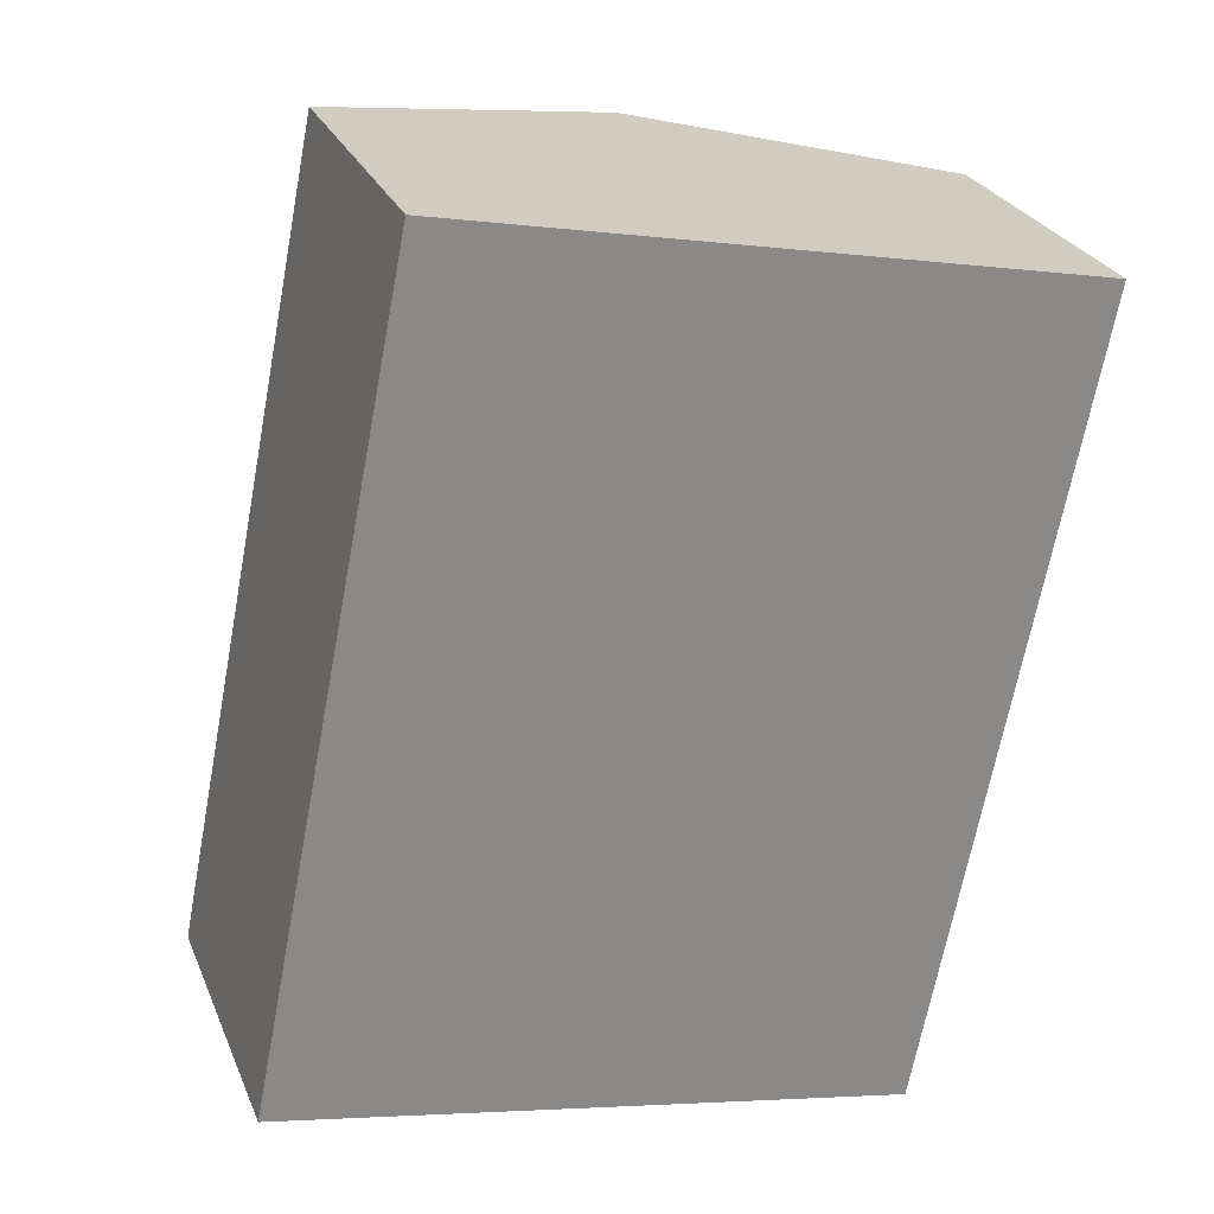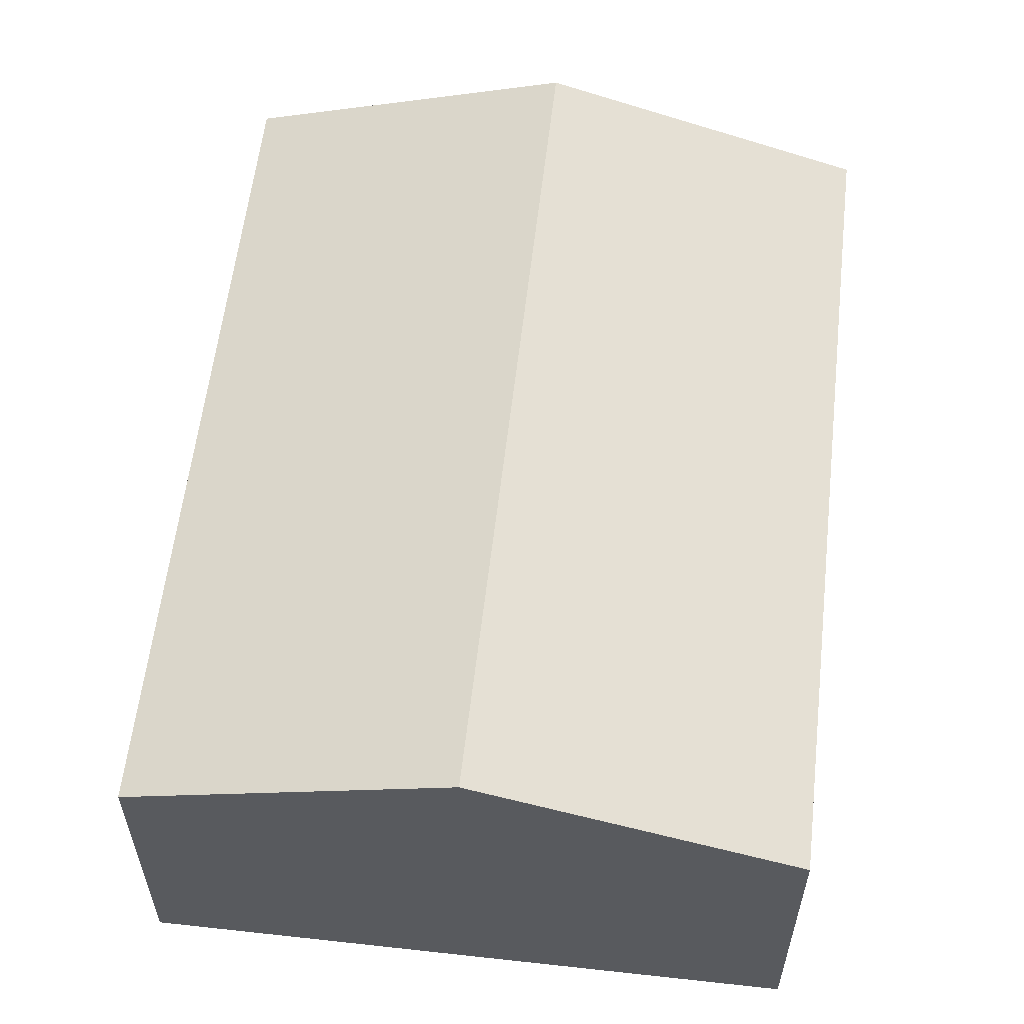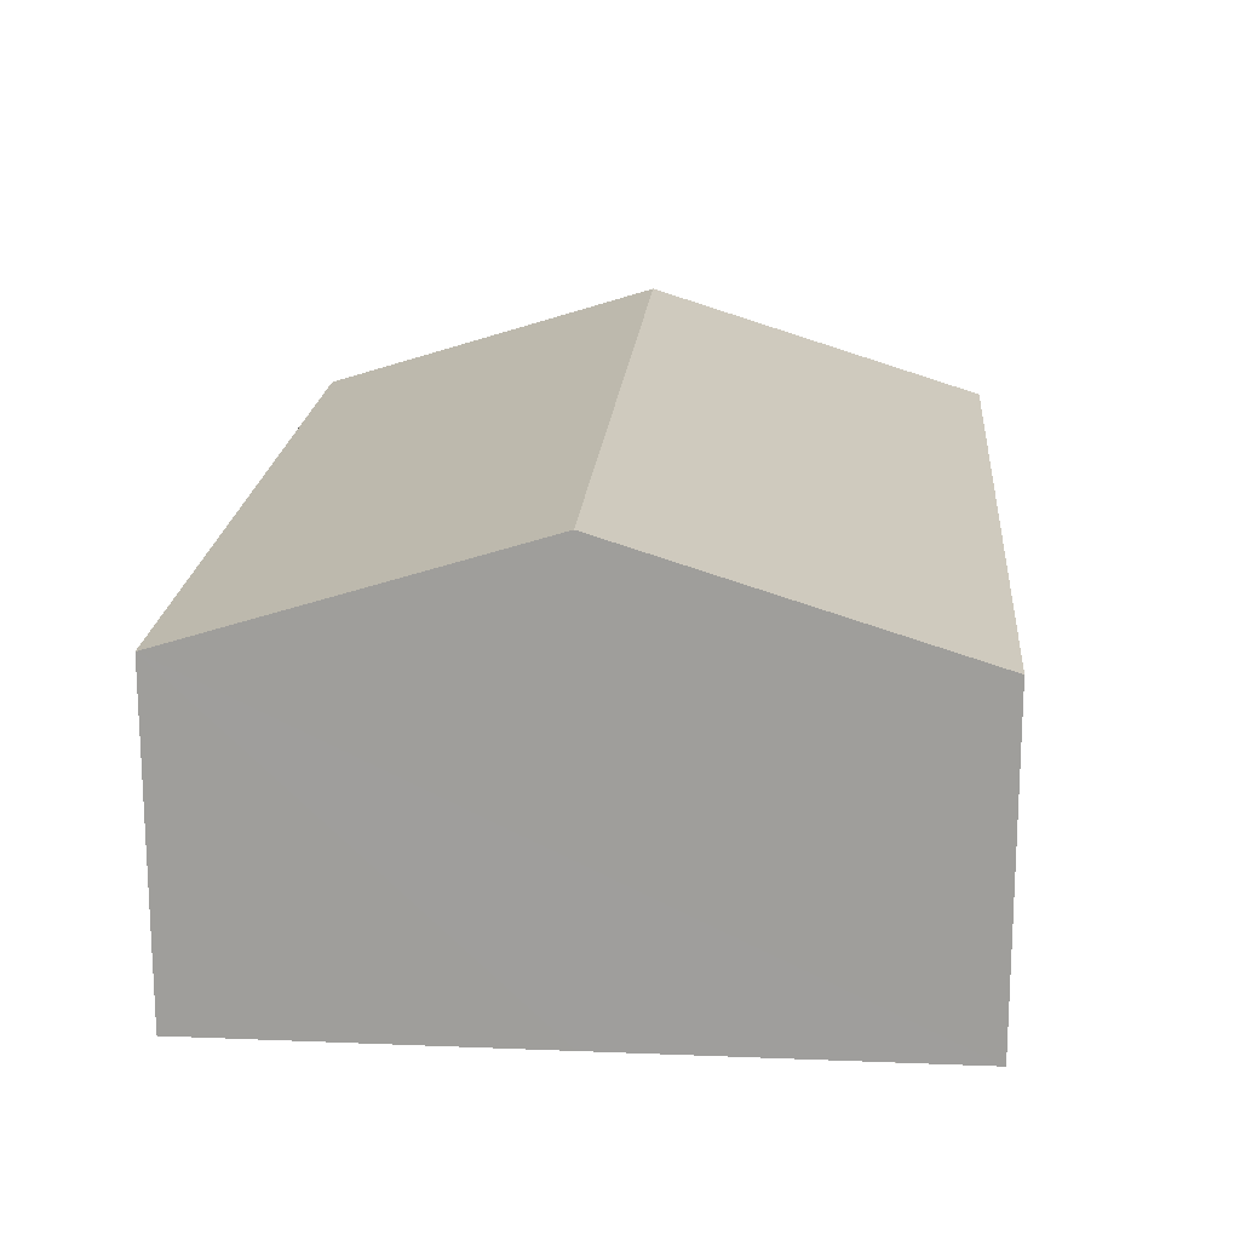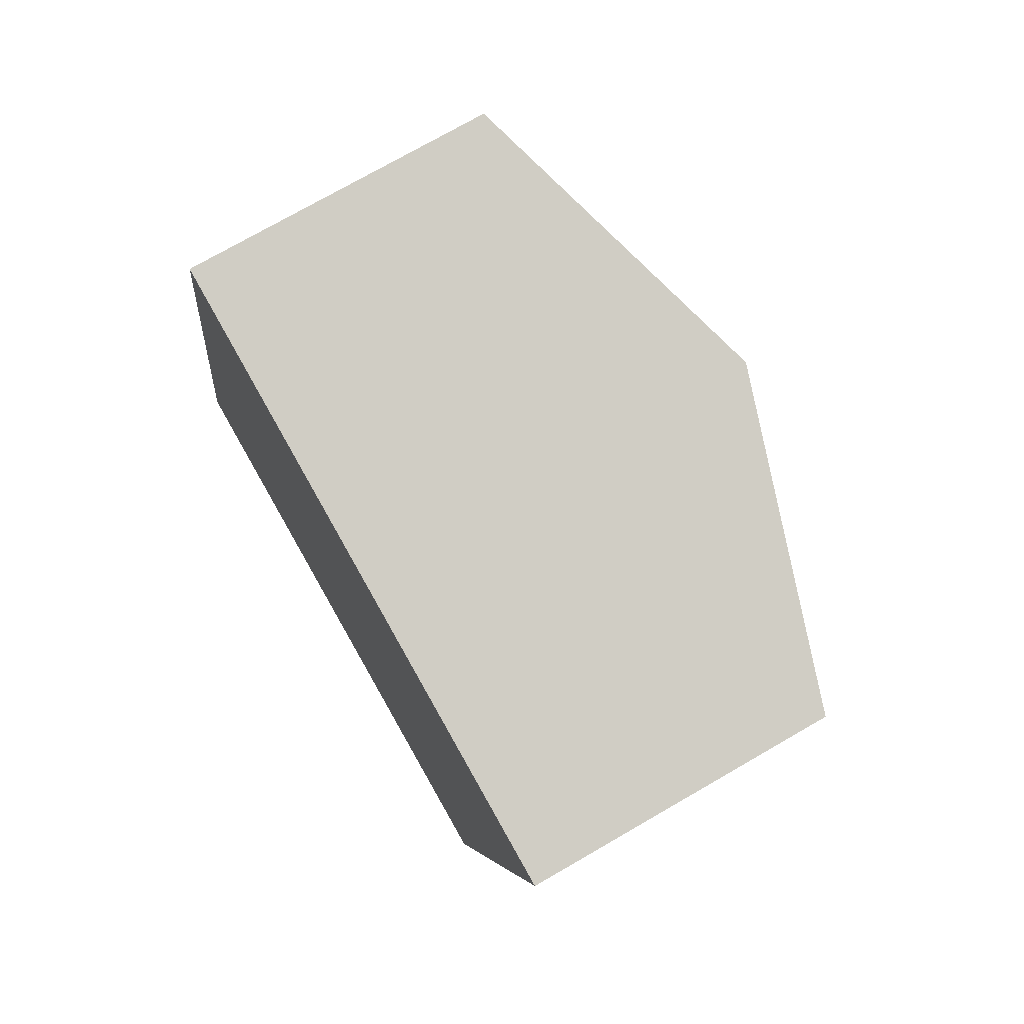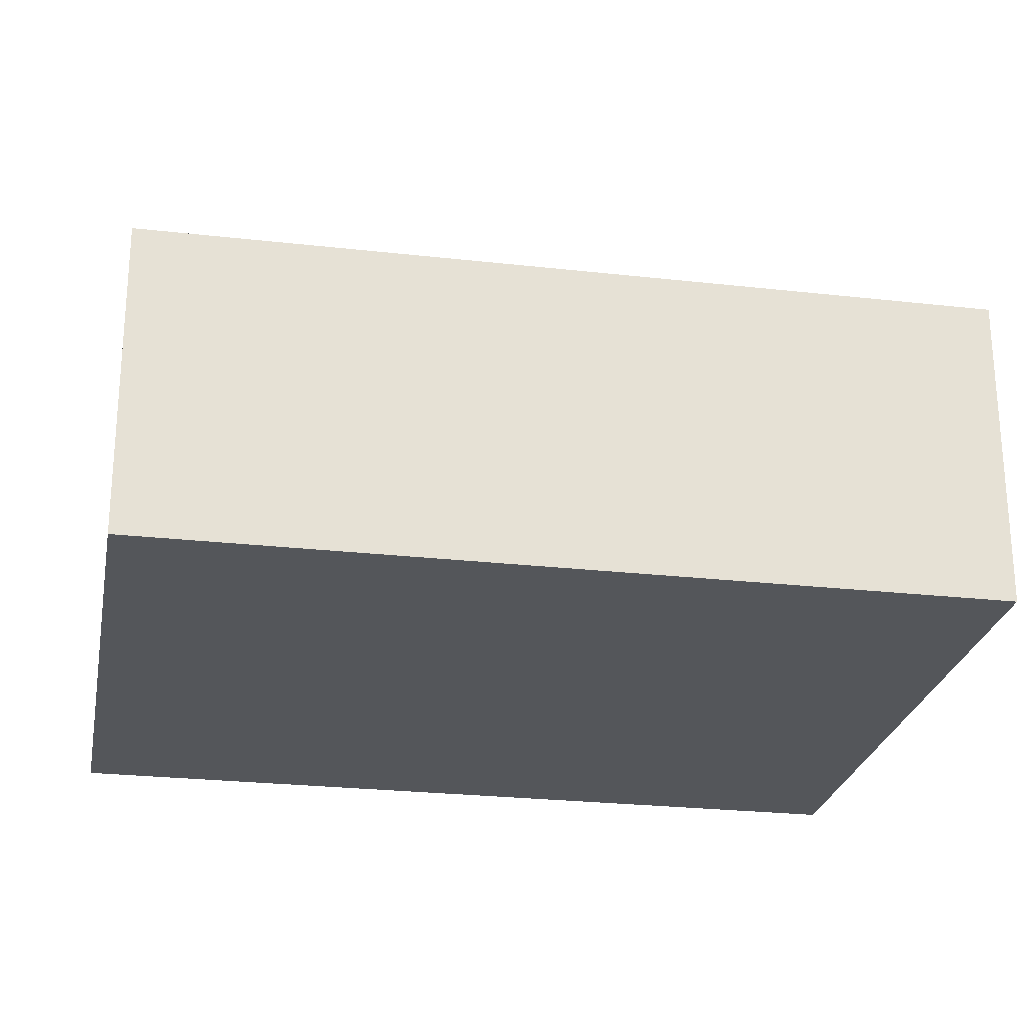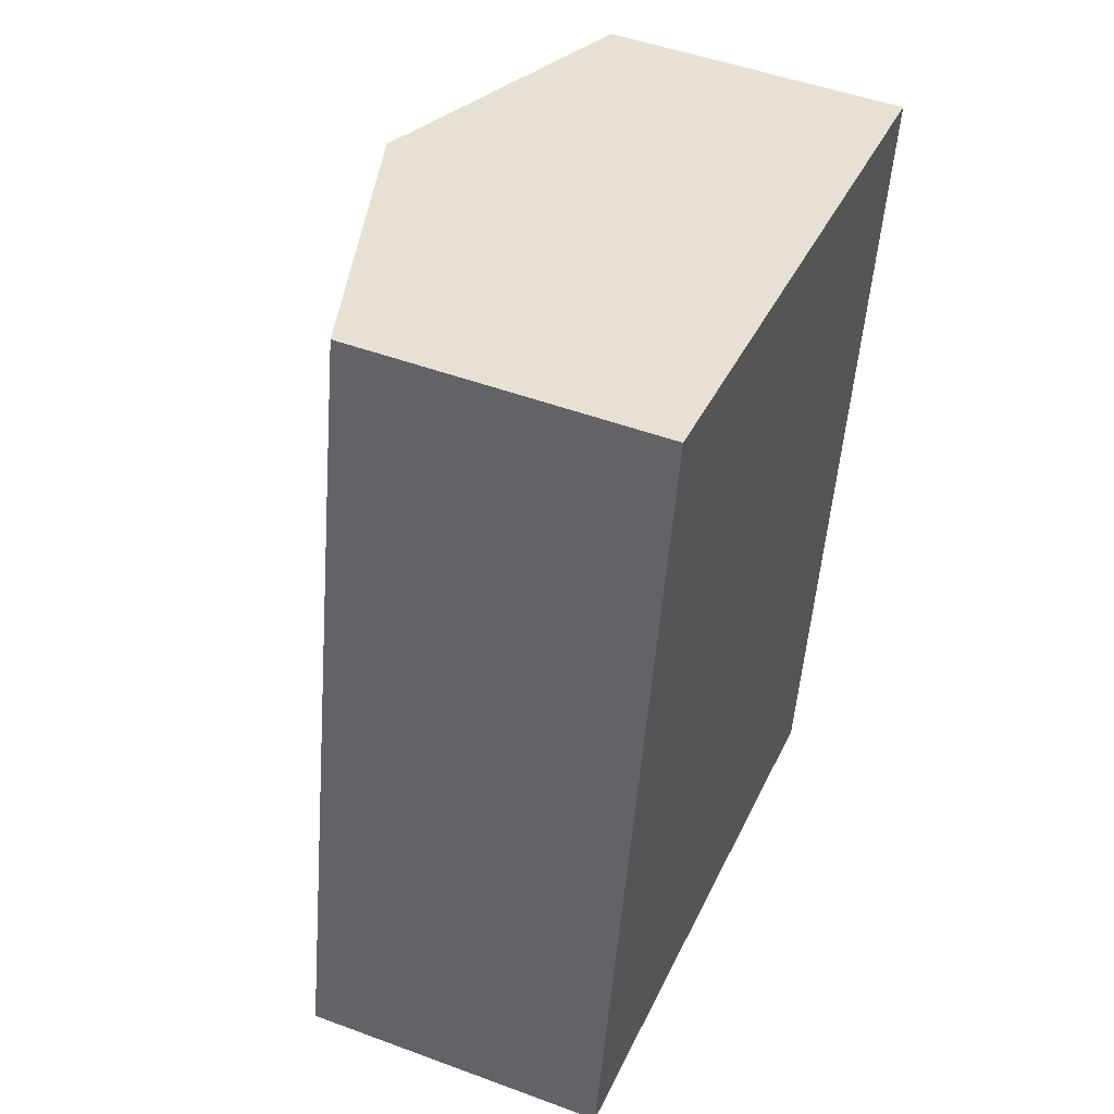
<metadata>
{"format":"obj","ext":"obj","renderer":"f3d","projection":"perspective","resolution":1024,"background":"white","views":[{"elev":26.6,"azim":-19.3,"up":"+Z"},{"elev":58.5,"azim":-162.2,"up":"+Y"},{"elev":18.4,"azim":-164.2,"up":"+Y"},{"elev":74.5,"azim":60.0,"up":"+Z"},{"elev":-25.2,"azim":90.9,"up":"+Y"},{"elev":48.5,"azim":-67.5,"up":"+Z"}]}
</metadata>
<code>
v  5.374 2.64 -1.073
v  4.07 3.494 6.391
v  6.757 2.64 5.855
v  2.687 3.494 -0.537
v  0 2.64 1.617e-16
v  1.383 2.64 6.928
v  0 0 0
v  1.383 -4.242e-16 6.928
v  4.07 -3.913e-16 6.391
v  6.757 -3.585e-16 5.855
v  5.374 6.57e-17 -1.073
v  2.687 3.288e-17 -0.537
g defaultobject
f 1 2 3
f 2 1 4
f 5 2 4
f 2 5 6
f 7 6 5
f 6 7 8
f 8 2 6
f 2 8 3
f 3 8 9
f 3 9 10
f 10 1 3
f 1 10 11
f 4 7 5
f 7 4 1
f 7 1 12
f 12 1 11
f 9 11 10
f 11 9 8
f 11 8 7
f 11 7 12

</code>
